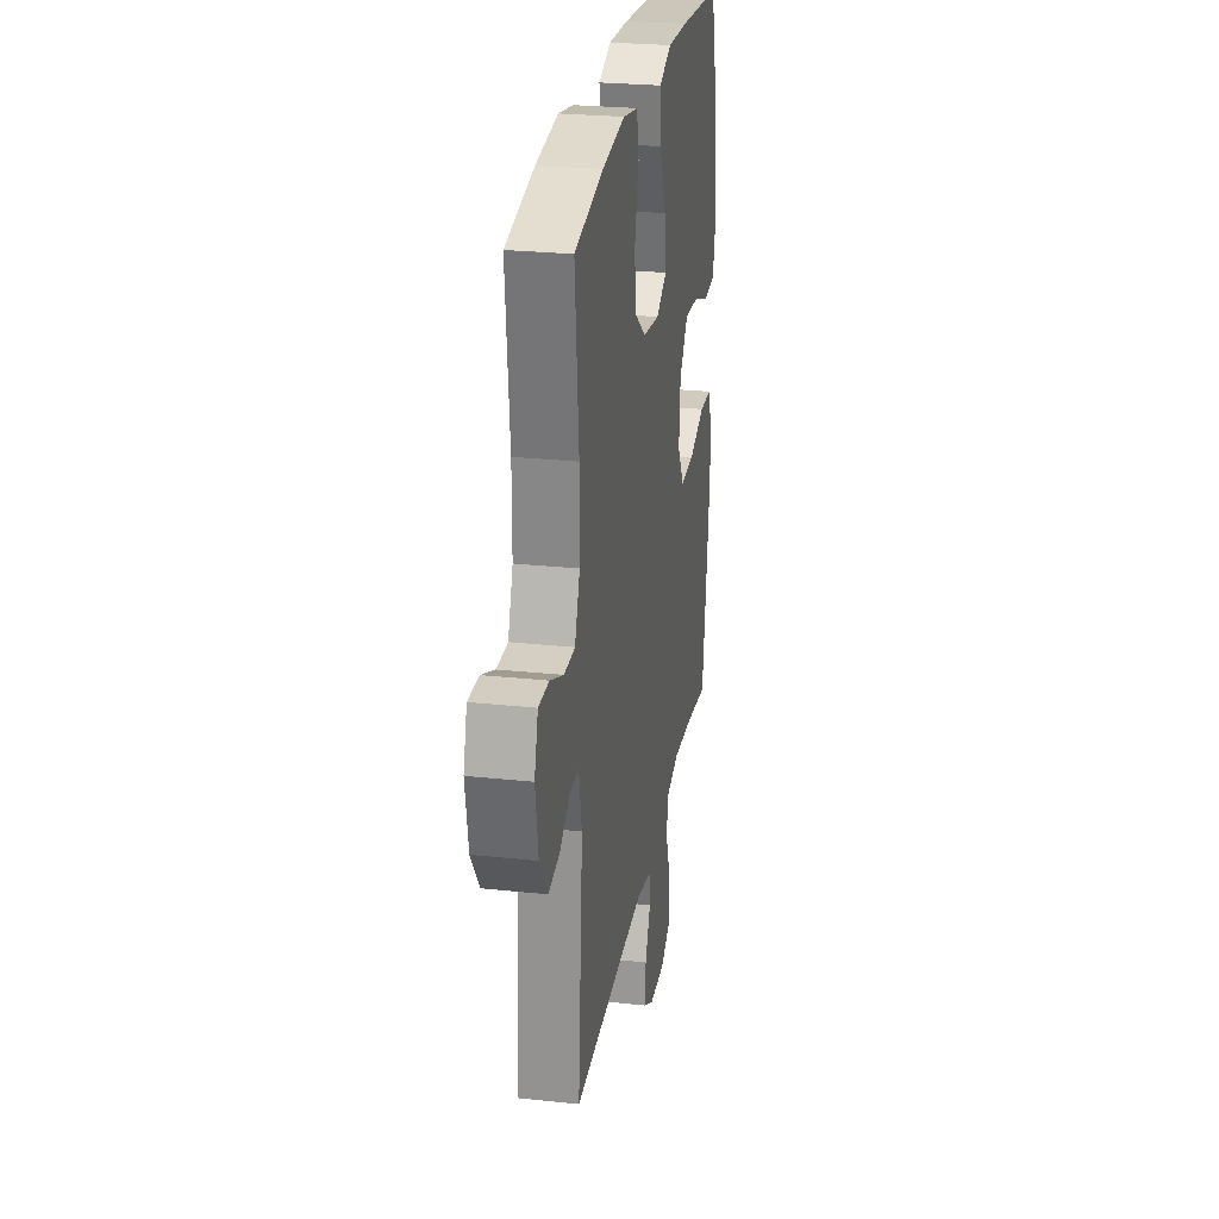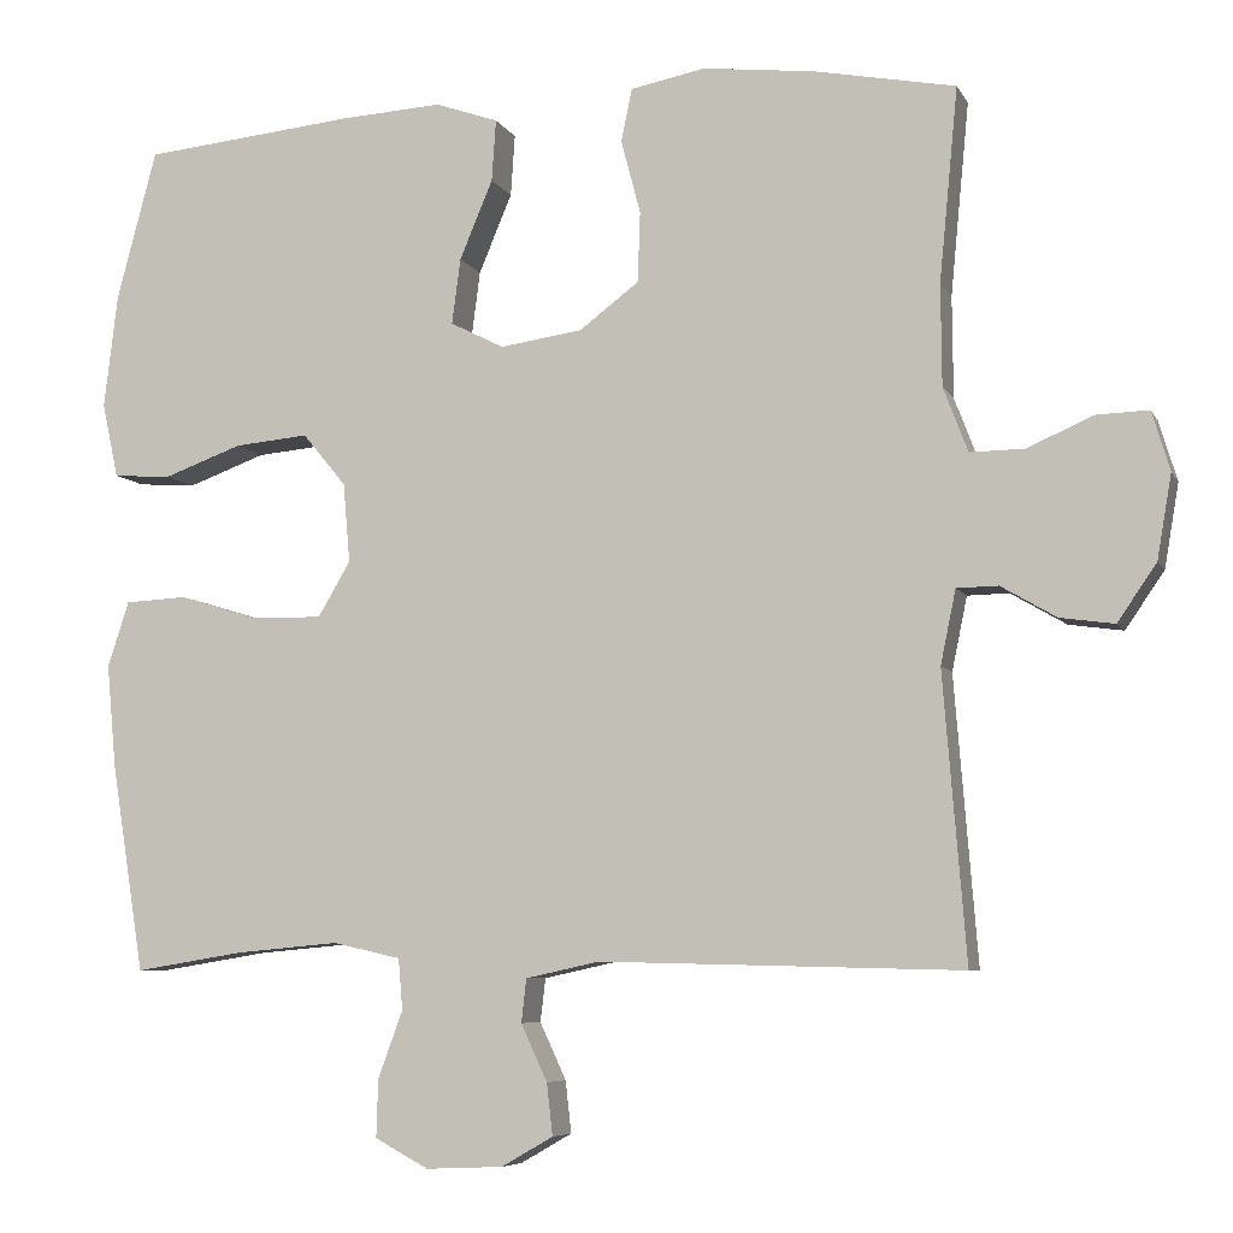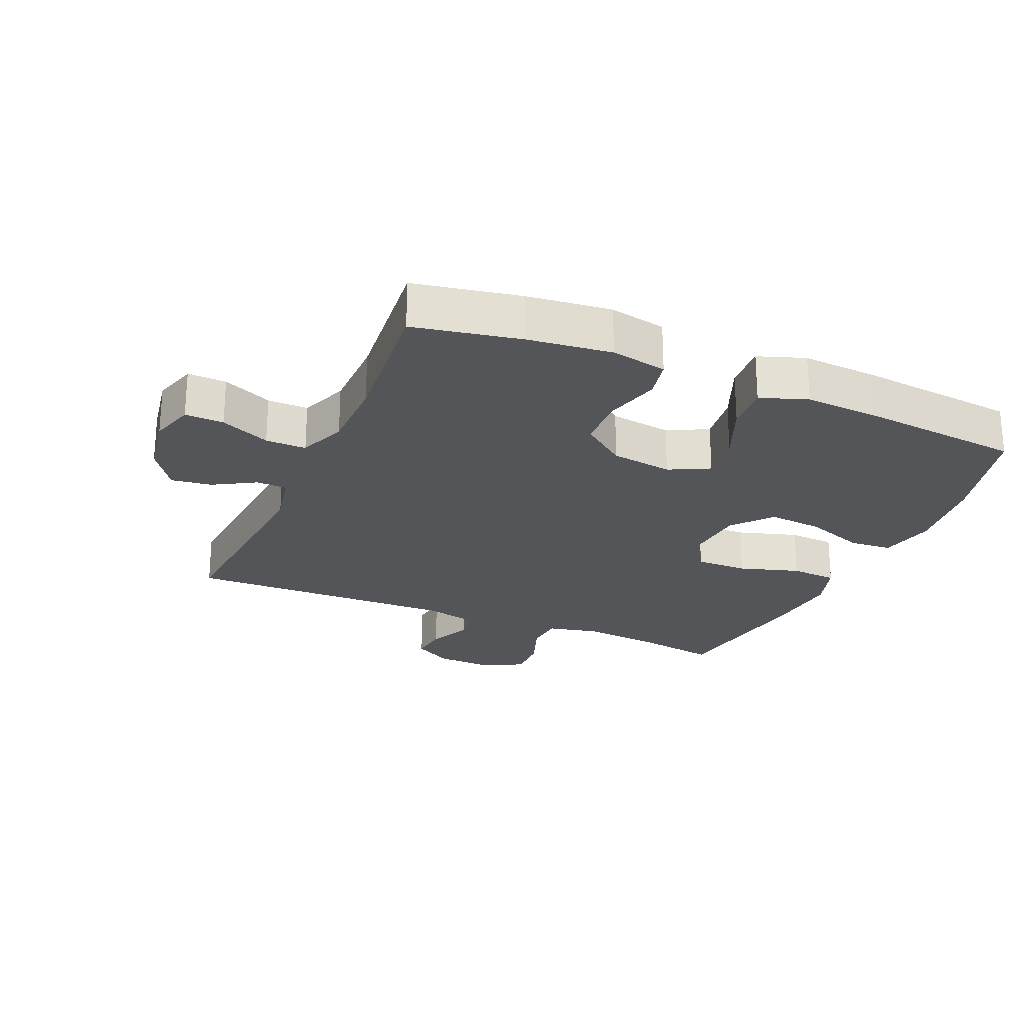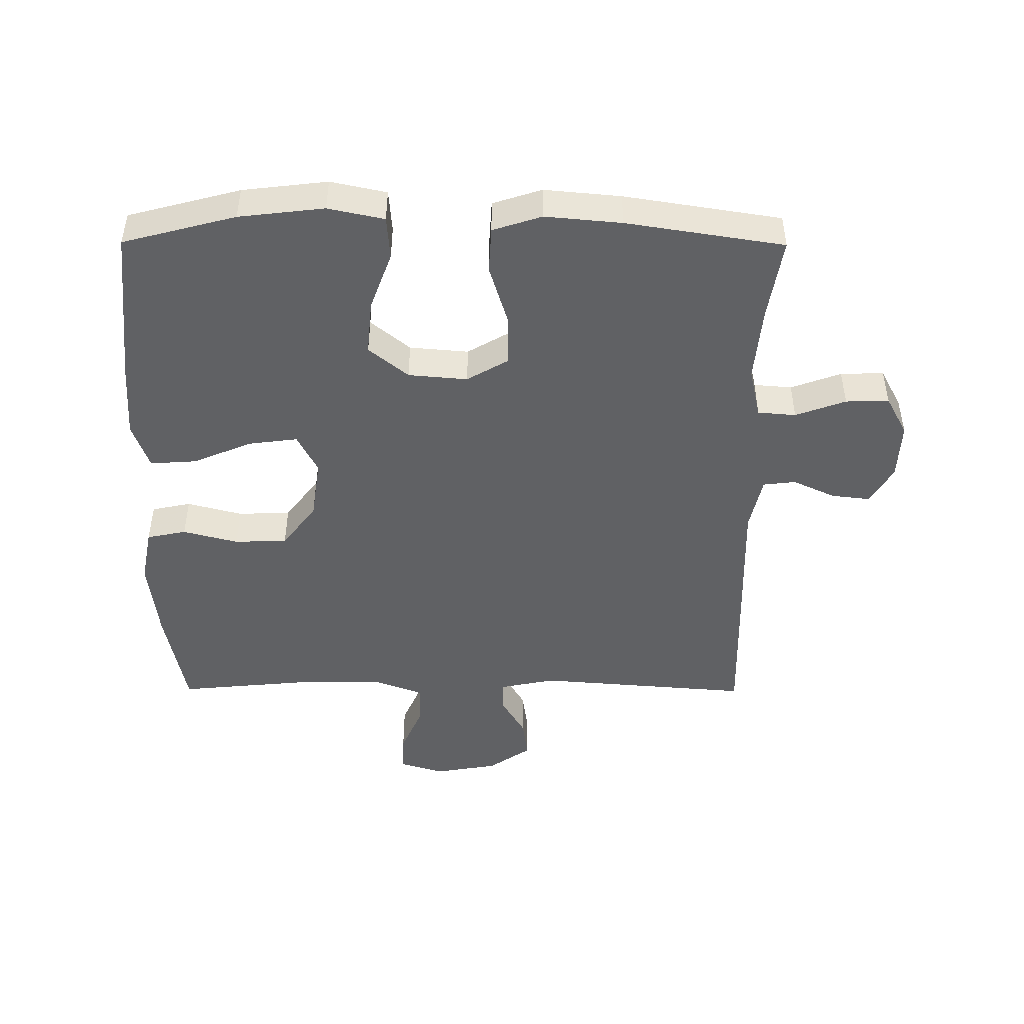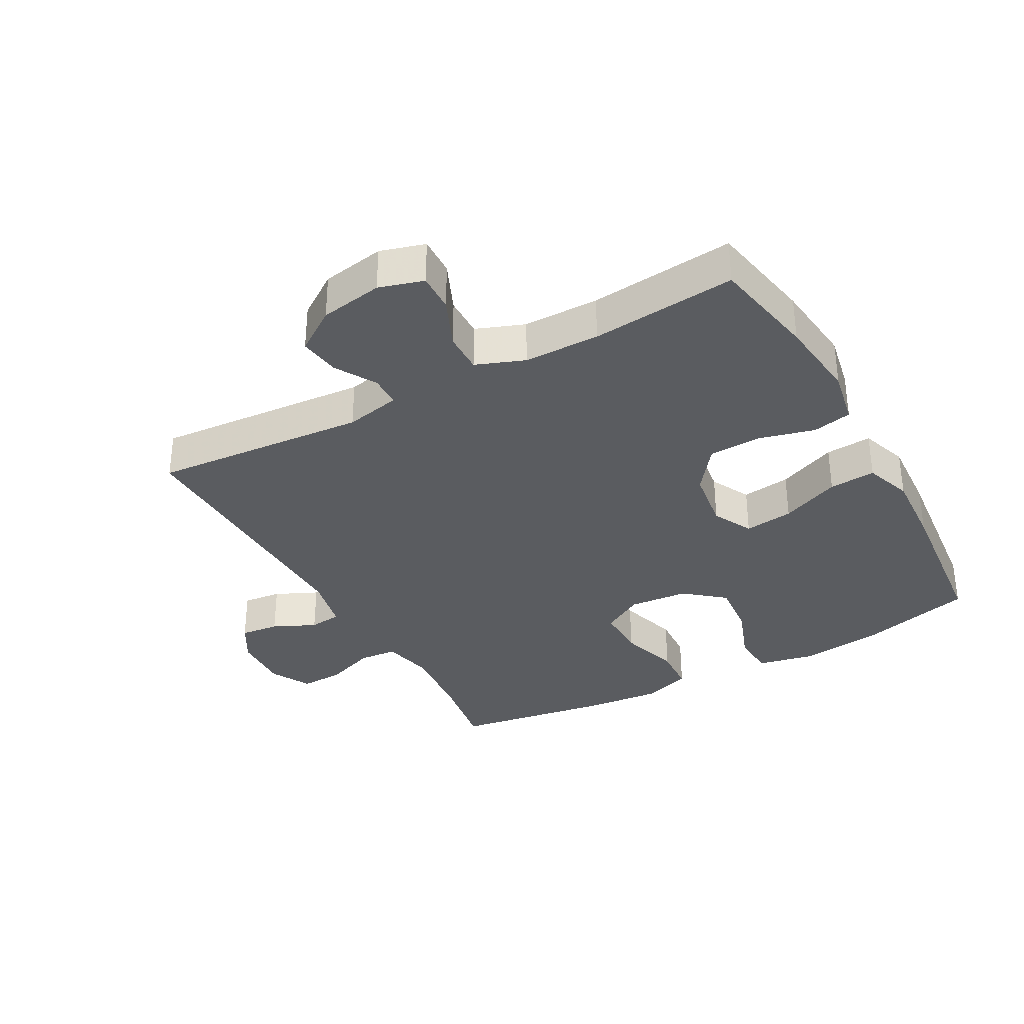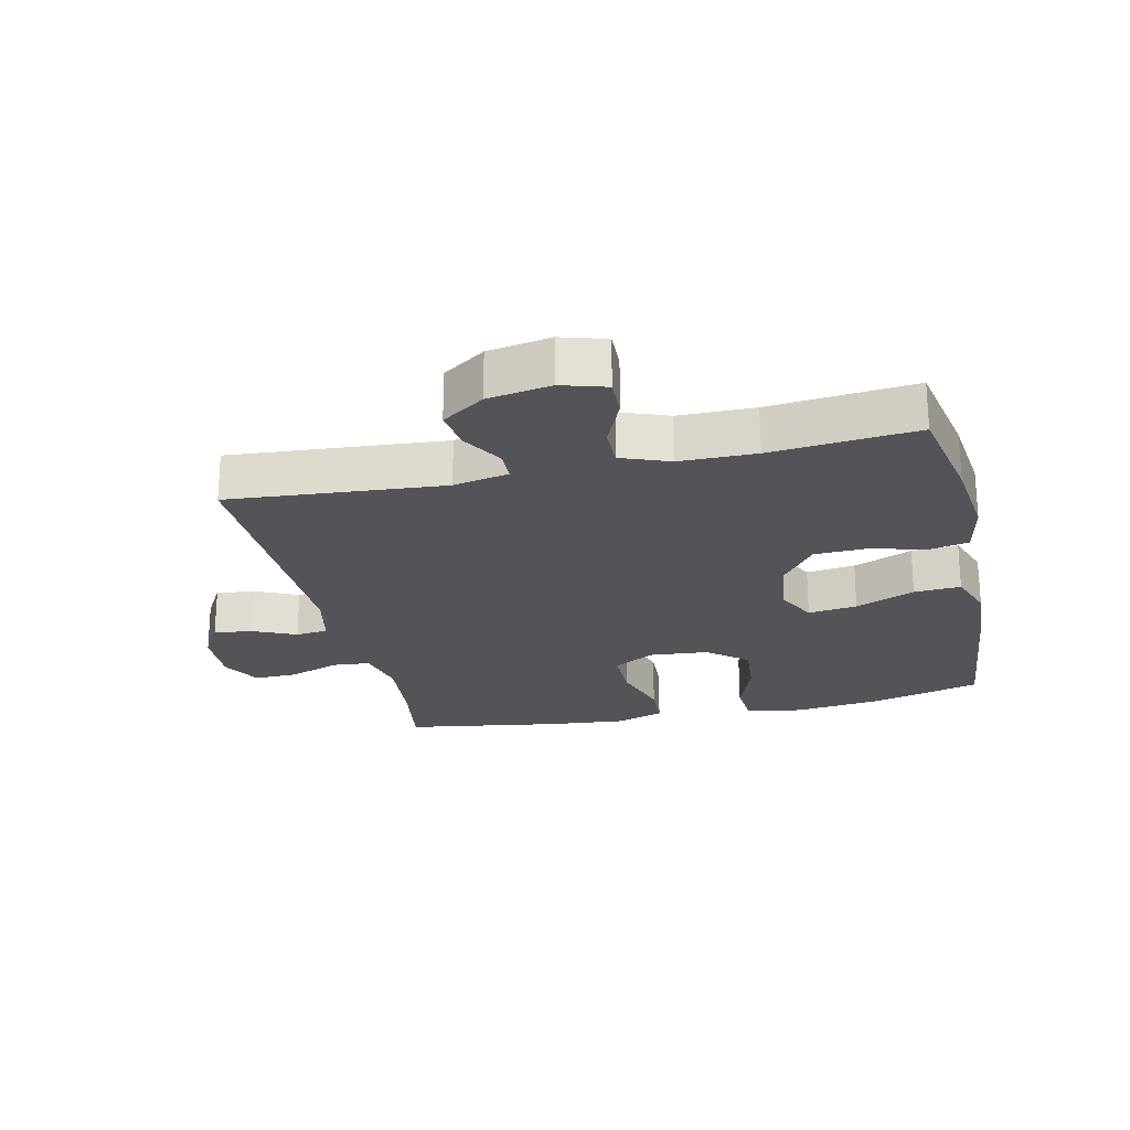
<metadata>
{"format":"obj","ext":"obj","renderer":"f3d","projection":"perspective","resolution":1024,"background":"white","views":[{"elev":26.4,"azim":-80.5,"up":"+Z"},{"elev":-6.7,"azim":-163.1,"up":"+Z"},{"elev":-24.2,"azim":-23.4,"up":"+Y"},{"elev":-46.9,"azim":89.7,"up":"+Y"},{"elev":-34.0,"azim":-61.1,"up":"+Y"},{"elev":-23.3,"azim":-77.2,"up":"+Y"}]}
</metadata>
<code>
v 0.5 0.07 -0.5
v 0.371 0.07 -0.479
v 0.25 0.07 -0.468
v 0.17 0.07 -0.486
v 0.165 0.07 -0.546
v 0.194 0.07 -0.625
v 0.196 0.07 -0.693
v 0.133 0.07 -0.727
v 0.042 0.07 -0.723
v -0.019 0.07 -0.688
v -0.012 0.07 -0.627
v 0.019 0.07 -0.56
v 0.013 0.07 -0.509
v -0.074 0.07 -0.49
v -0.5 0.07 -0.5
v -0.473 0.07 -0.163
v -0.491 0.07 -0.076
v -0.54 0.07 -0.075
v -0.605 0.07 -0.113
v -0.669 0.07 -0.122
v -0.715 0.07 -0.055
v -0.732 0.07 0.044
v -0.711 0.07 0.114
v -0.65 0.07 0.112
v -0.572 0.07 0.078
v -0.508 0.07 0.077
v -0.479 0.07 0.153
v -0.478 0.07 0.272
v -0.5 0.07 0.5
v -0.333 0.07 0.532
v -0.202 0.07 0.547
v -0.114 0.07 0.53
v -0.101 0.07 0.468
v -0.124 0.07 0.381
v -0.121 0.07 0.298
v -0.051 0.07 0.245
v 0.046 0.07 0.231
v 0.109 0.07 0.263
v 0.099 0.07 0.34
v 0.06 0.07 0.433
v 0.055 0.07 0.506
v 0.129 0.07 0.532
v 0.248 0.07 0.525
v 0.5 0.07 0.5
v 0.547 0.07 0.323
v 0.563 0.07 0.189
v 0.544 0.07 0.101
v 0.476 0.07 0.096
v 0.383 0.07 0.13
v 0.296 0.07 0.138
v 0.245 0.07 0.076
v 0.237 0.07 -0.017
v 0.275 0.07 -0.082
v 0.357 0.07 -0.081
v 0.452 0.07 -0.052
v 0.525 0.07 -0.056
v 0.55 0.07 -0.133
v 0.539 0.07 -0.253
v 0.5 0 -0.5
v 0.371 0 -0.479
v 0.25 0 -0.468
v 0.17 0 -0.486
v 0.165 0 -0.546
v 0.194 0 -0.625
v 0.196 0 -0.693
v 0.133 0 -0.727
v 0.042 0 -0.723
v -0.019 0 -0.688
v -0.012 0 -0.627
v 0.019 0 -0.56
v 0.013 0 -0.509
v -0.074 0 -0.49
v -0.5 0 -0.5
v -0.473 0 -0.163
v -0.491 0 -0.076
v -0.54 0 -0.075
v -0.605 0 -0.113
v -0.669 0 -0.122
v -0.715 0 -0.055
v -0.732 0 0.044
v -0.711 0 0.114
v -0.65 0 0.112
v -0.572 0 0.078
v -0.508 0 0.077
v -0.479 0 0.153
v -0.478 0 0.272
v -0.5 0 0.5
v -0.333 0 0.532
v -0.202 0 0.547
v -0.114 0 0.53
v -0.101 0 0.468
v -0.124 0 0.381
v -0.121 0 0.298
v -0.051 0 0.245
v 0.046 0 0.231
v 0.109 0 0.263
v 0.099 0 0.34
v 0.06 0 0.433
v 0.055 0 0.506
v 0.129 0 0.532
v 0.248 0 0.525
v 0.5 0 0.5
v 0.547 0 0.323
v 0.563 0 0.189
v 0.544 0 0.101
v 0.476 0 0.096
v 0.383 0 0.13
v 0.296 0 0.138
v 0.245 0 0.076
v 0.237 0 -0.017
v 0.275 0 -0.082
v 0.357 0 -0.081
v 0.452 0 -0.052
v 0.525 0 -0.056
v 0.55 0 -0.133
v 0.539 0 -0.253
f 57 58 1 2
f 54 55 56 57
f 53 54 57 2
f 52 53 2 3
f 46 47 48 49
f 46 49 50
f 45 46 50
f 44 45 50
f 43 44 50 51
f 39 40 41 42
f 38 39 42 43
f 31 32 33 34
f 31 34 35
f 28 29 30 31
f 27 28 31 35
f 26 27 35 36
f 22 23 24 25
f 22 25 26
f 21 22 26
f 18 19 20 21
f 17 18 21 26
f 16 17 26 36
f 14 15 16 36
f 9 10 11 12
f 9 12 13
f 8 9 13
f 5 6 7 8
f 4 5 8 13
f 52 3 4 13
f 38 43 51 52
f 37 38 52 13
f 13 14 36 37
f 60 59 116 115
f 115 114 113 112
f 60 115 112 111
f 61 60 111 110
f 107 106 105 104
f 108 107 104
f 108 104 103
f 108 103 102
f 109 108 102 101
f 100 99 98 97
f 101 100 97 96
f 92 91 90 89
f 93 92 89
f 89 88 87 86
f 93 89 86 85
f 94 93 85 84
f 83 82 81 80
f 84 83 80
f 84 80 79
f 79 78 77 76
f 84 79 76 75
f 94 84 75 74
f 94 74 73 72
f 70 69 68 67
f 71 70 67
f 71 67 66
f 66 65 64 63
f 71 66 63 62
f 71 62 61 110
f 110 109 101 96
f 71 110 96 95
f 95 94 72 71
f 1 59 60 2
f 2 60 61 3
f 3 61 62 4
f 4 62 63 5
f 5 63 64 6
f 6 64 65 7
f 7 65 66 8
f 8 66 67 9
f 9 67 68 10
f 10 68 69 11
f 11 69 70 12
f 12 70 71 13
f 13 71 72 14
f 14 72 73 15
f 15 73 74 16
f 16 74 75 17
f 17 75 76 18
f 18 76 77 19
f 19 77 78 20
f 20 78 79 21
f 21 79 80 22
f 22 80 81 23
f 23 81 82 24
f 24 82 83 25
f 25 83 84 26
f 26 84 85 27
f 27 85 86 28
f 28 86 87 29
f 29 87 88 30
f 30 88 89 31
f 31 89 90 32
f 32 90 91 33
f 33 91 92 34
f 34 92 93 35
f 35 93 94 36
f 36 94 95 37
f 37 95 96 38
f 38 96 97 39
f 39 97 98 40
f 40 98 99 41
f 41 99 100 42
f 42 100 101 43
f 43 101 102 44
f 44 102 103 45
f 45 103 104 46
f 46 104 105 47
f 47 105 106 48
f 48 106 107 49
f 49 107 108 50
f 50 108 109 51
f 51 109 110 52
f 52 110 111 53
f 53 111 112 54
f 54 112 113 55
f 55 113 114 56
f 56 114 115 57
f 57 115 116 58
f 58 116 59 1

</code>
